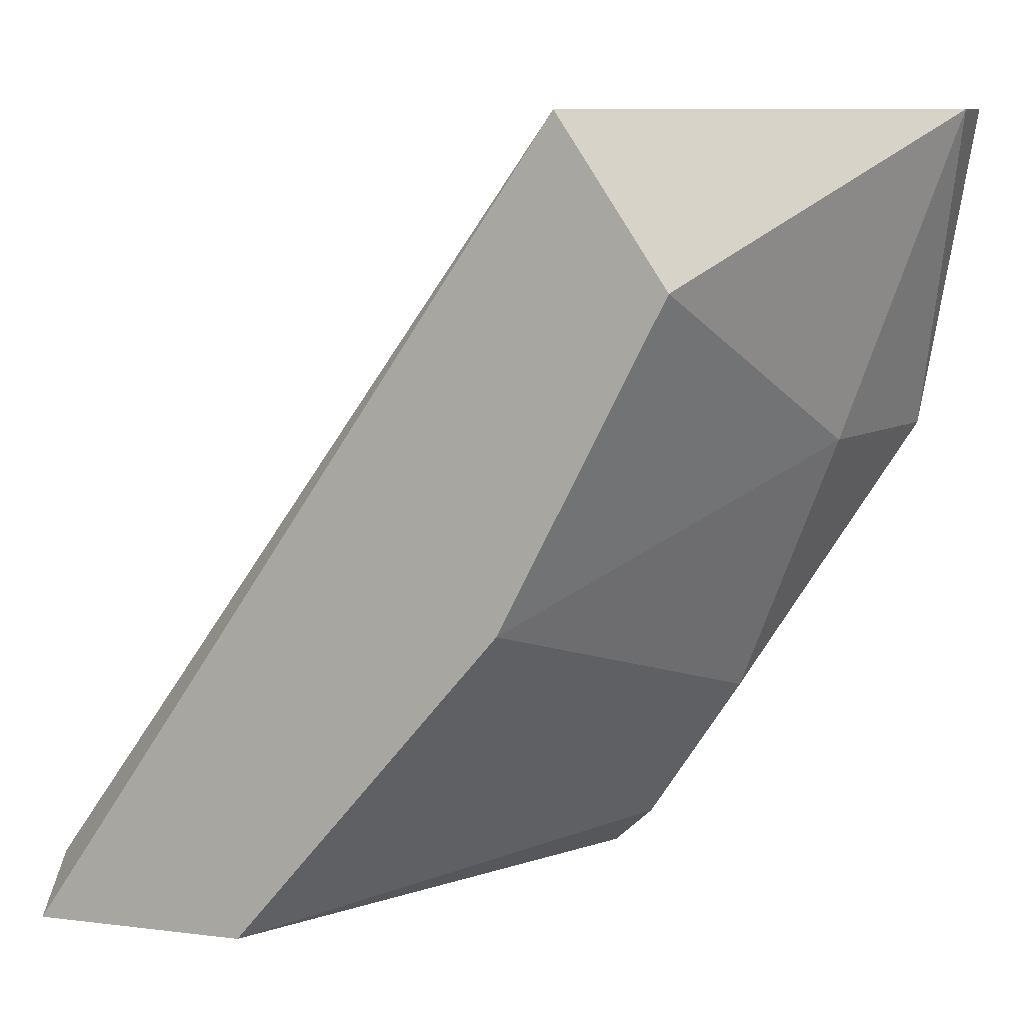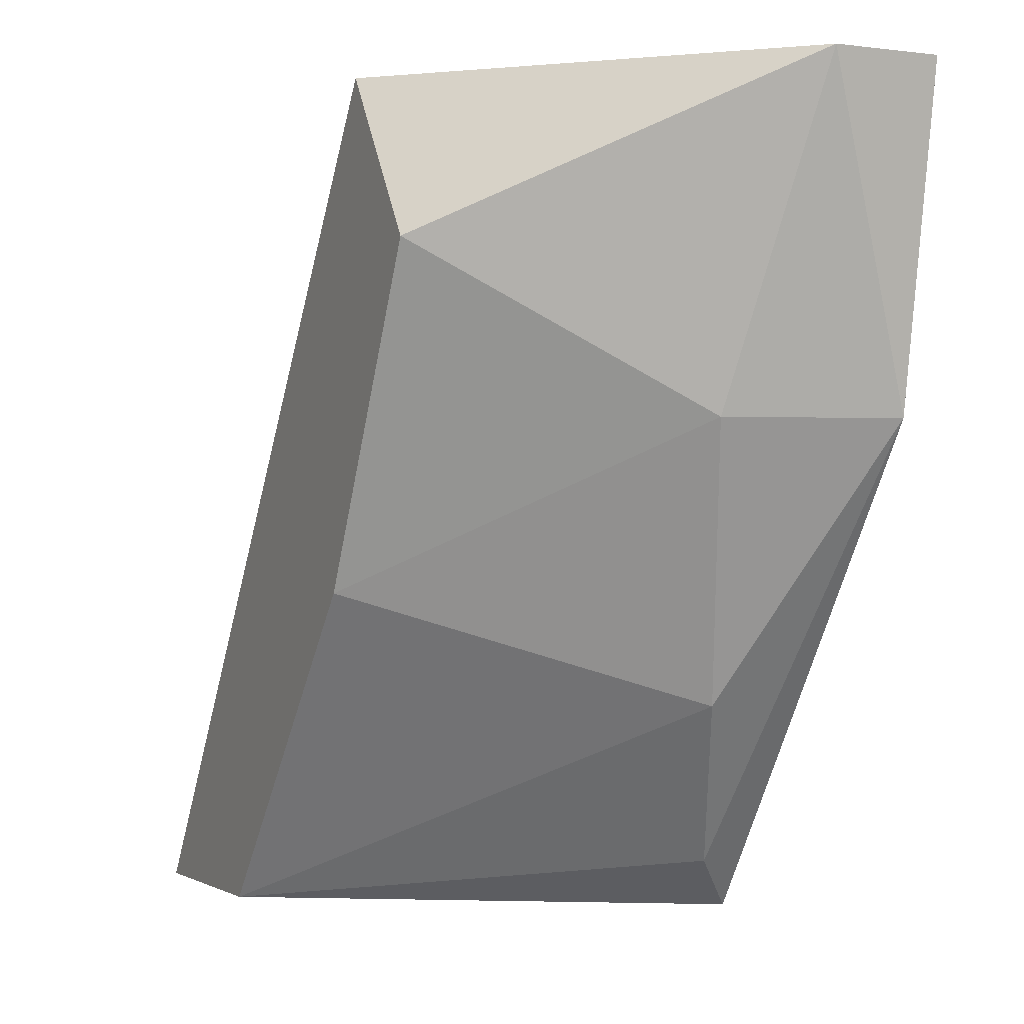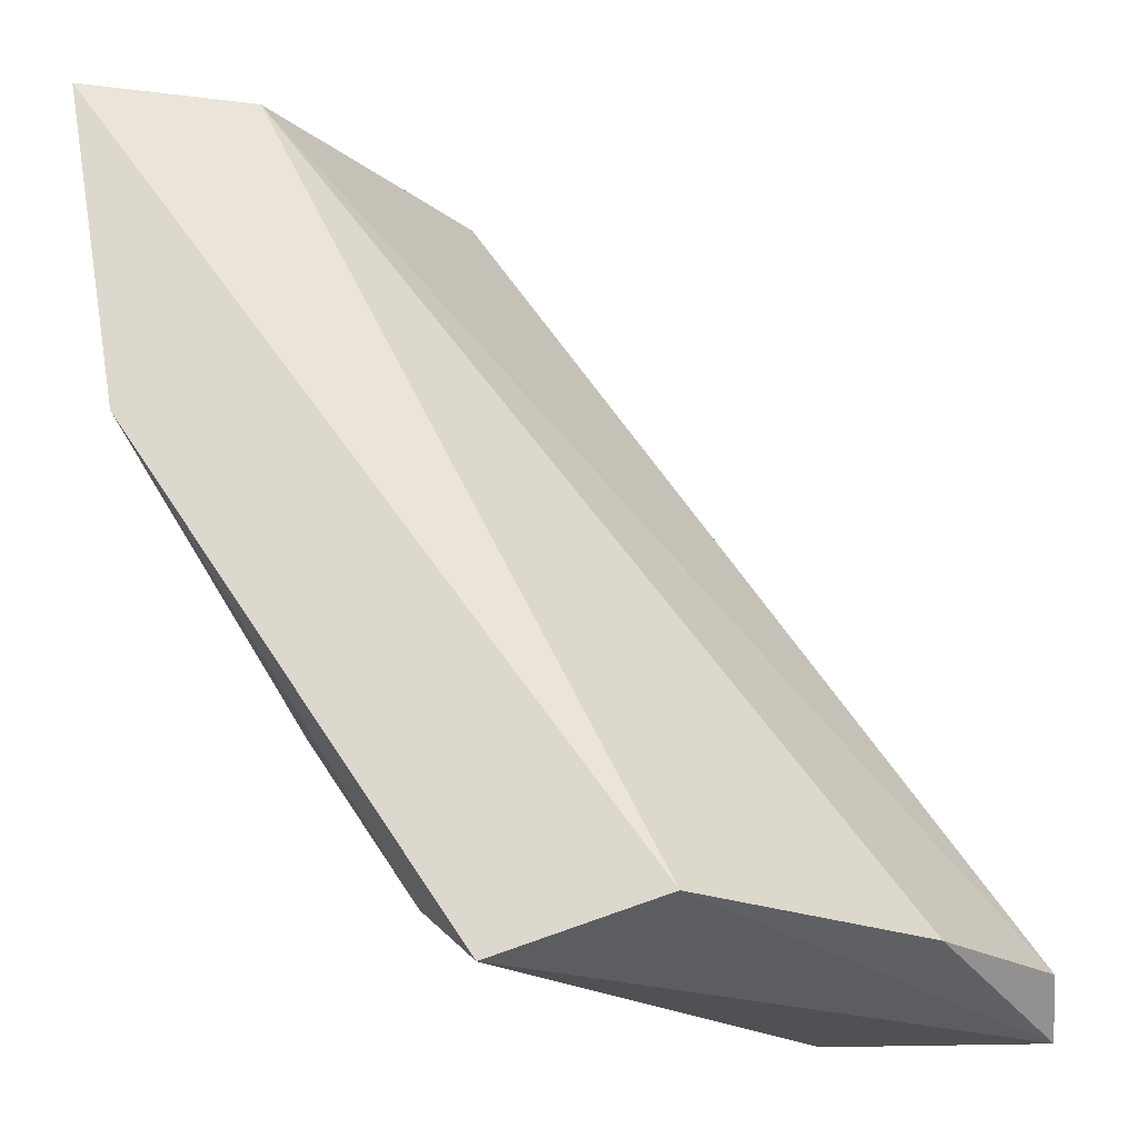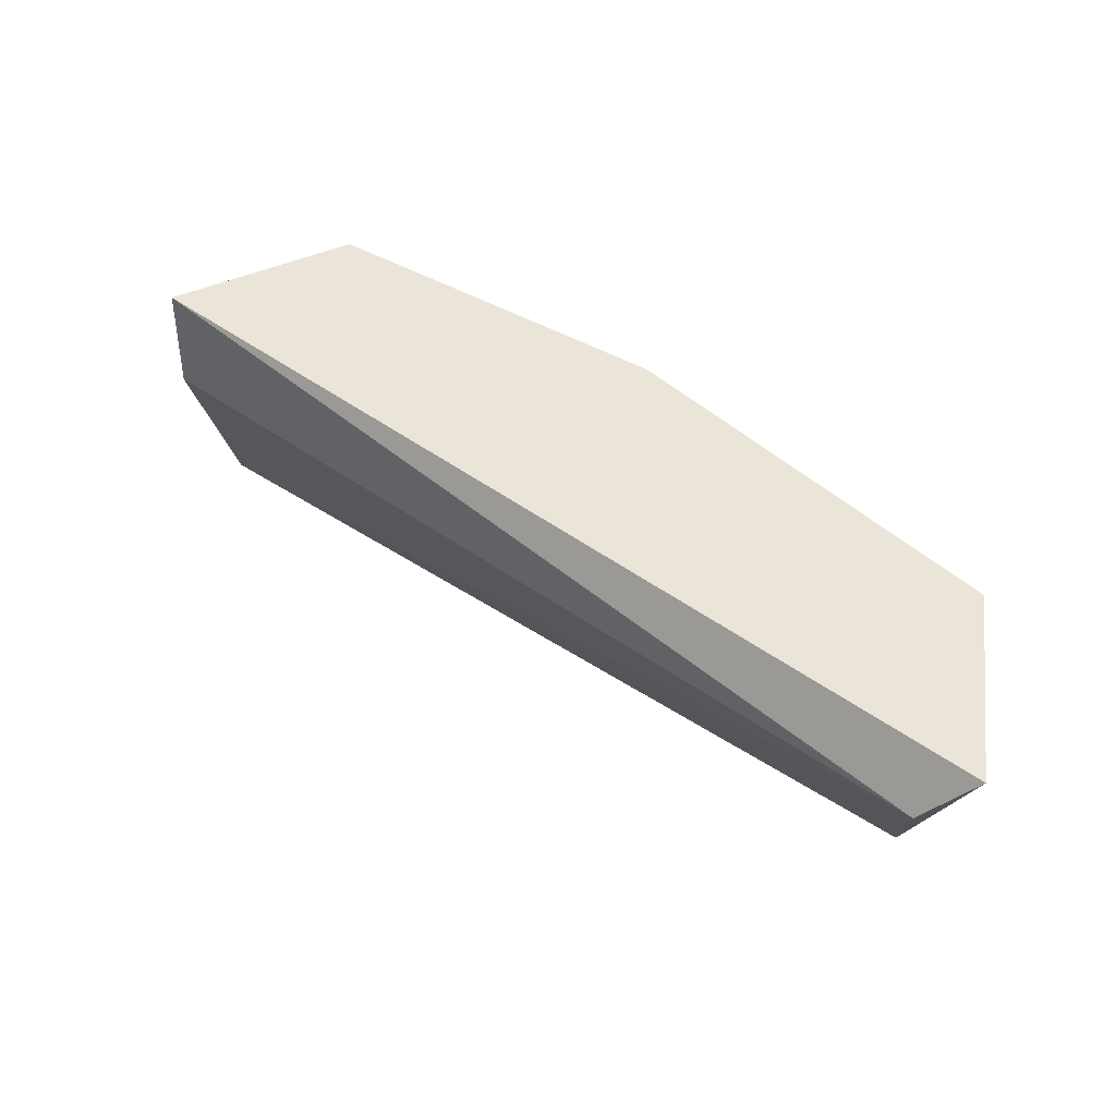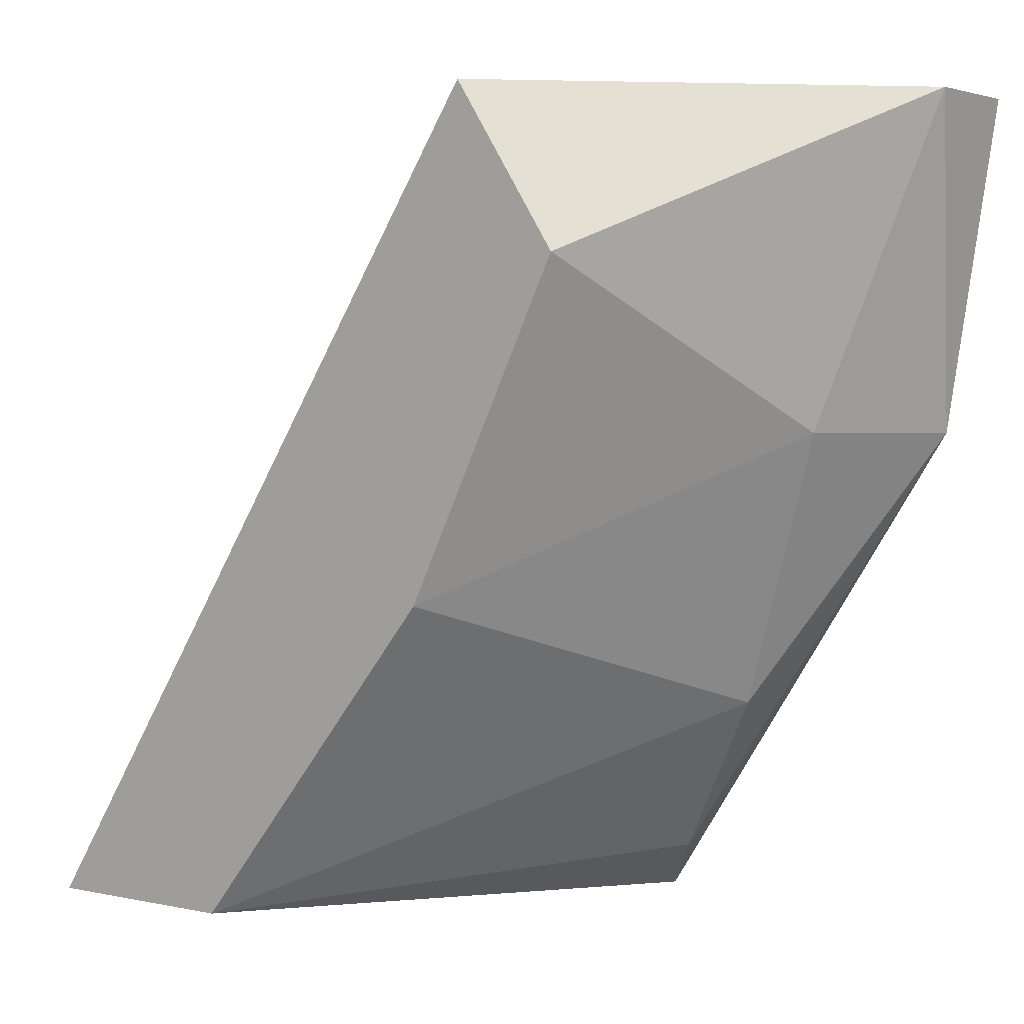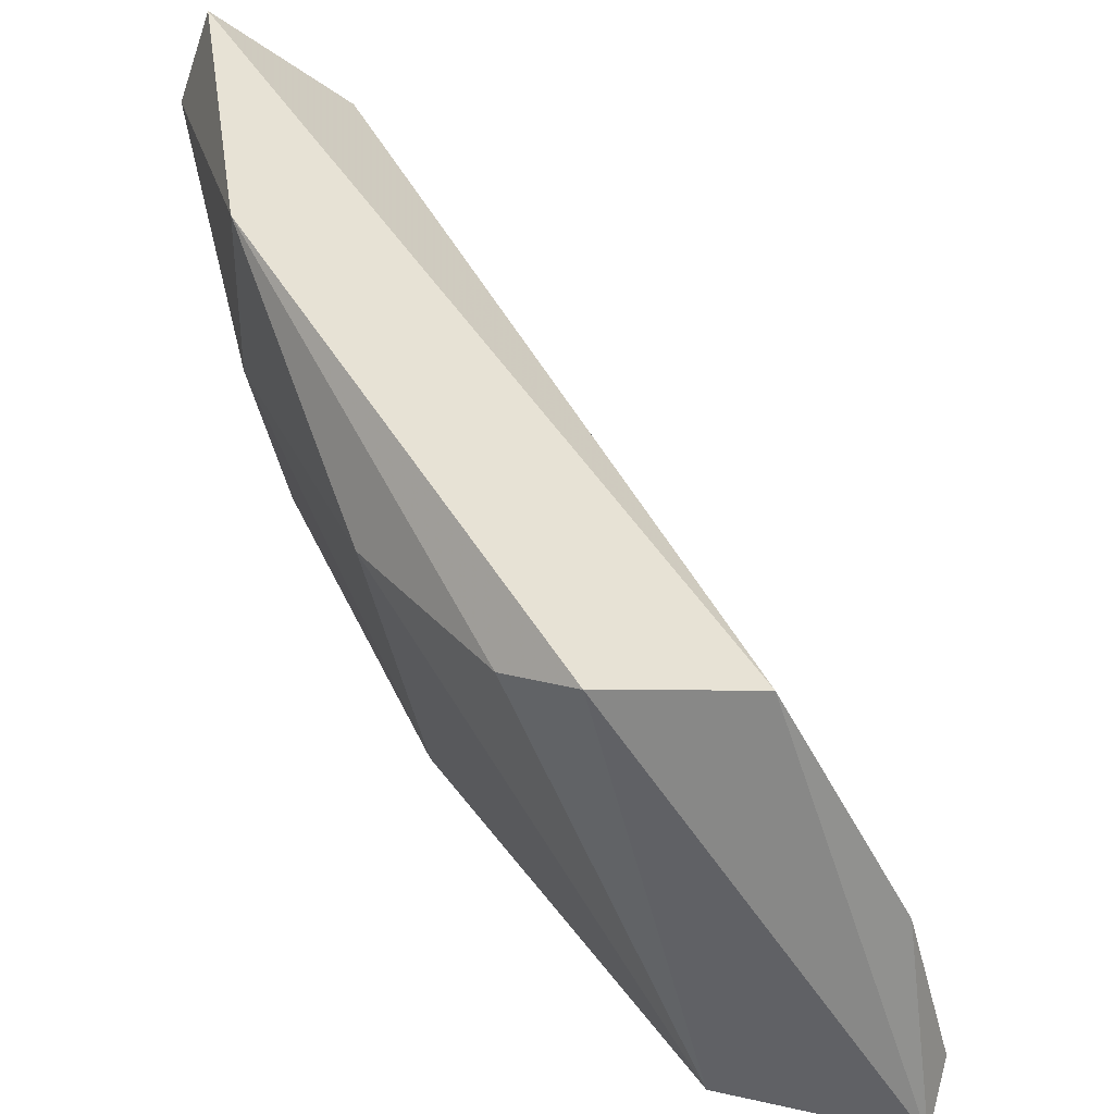
<metadata>
{"format":"obj","ext":"obj","renderer":"f3d","projection":"perspective","resolution":1024,"background":"white","views":[{"elev":9.6,"azim":17.8,"up":"+Y"},{"elev":-1.2,"azim":64.2,"up":"+Y"},{"elev":-19.7,"azim":-174.8,"up":"+Y"},{"elev":45.0,"azim":-83.2,"up":"+Z"},{"elev":2.1,"azim":38.5,"up":"+Y"},{"elev":-48.6,"azim":160.8,"up":"+Y"}]}
</metadata>
<code>
v 0.02032 -0.008966 0.0235
v 0.01967 -0.008966 0.02543
v 0.01324 -0.01476 0.02865
v 0.01839 -0.01218 0.02479
v 0.01839 -0.007035 0.02865
v 0.01066 -0.01476 0.02865
v 0.01066 -0.01412 0.02801
v 0.01903 -0.005102 0.02415
v 0.02096 -0.005102 0.02479
v 0.02096 -0.005102 0.0235
v 0.0171 -0.005102 0.02737
v 0.0171 -0.005102 0.02865
v 0.0171 -0.01412 0.02415
v 0.01646 -0.01476 0.0235
v 0.01646 -0.0109 0.02865
v 0.01452 -0.01412 0.0235
v 0.01195 -0.01412 0.02608
f 4 1 2
f 1 9 2
f 13 1 4
f 10 9 1
f 16 10 1
f 1 13 14
f 16 1 14
f 15 4 2
f 9 5 2
f 5 15 2
f 3 13 4
f 15 3 4
f 3 12 6
f 3 6 14
f 15 12 3
f 13 3 14
f 9 12 5
f 12 15 5
f 12 7 6
f 6 7 17
f 6 16 14
f 16 6 17
f 8 7 11
f 7 8 17
f 7 12 11
f 12 10 8
f 10 16 8
f 12 8 11
f 8 16 17
f 9 10 12

</code>
